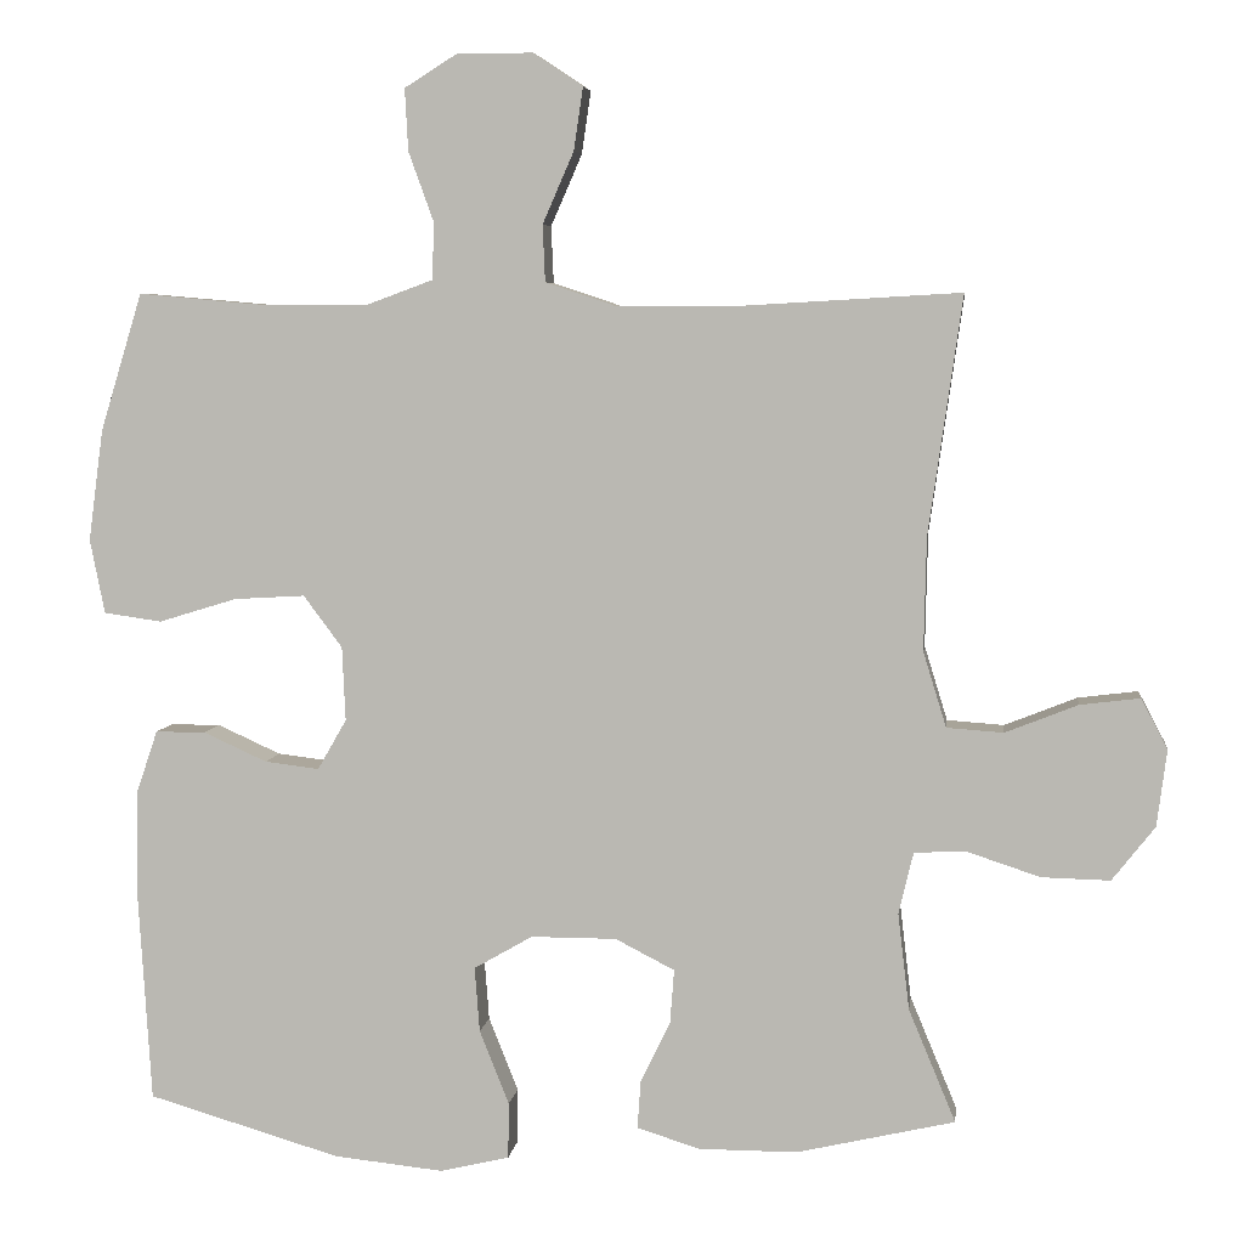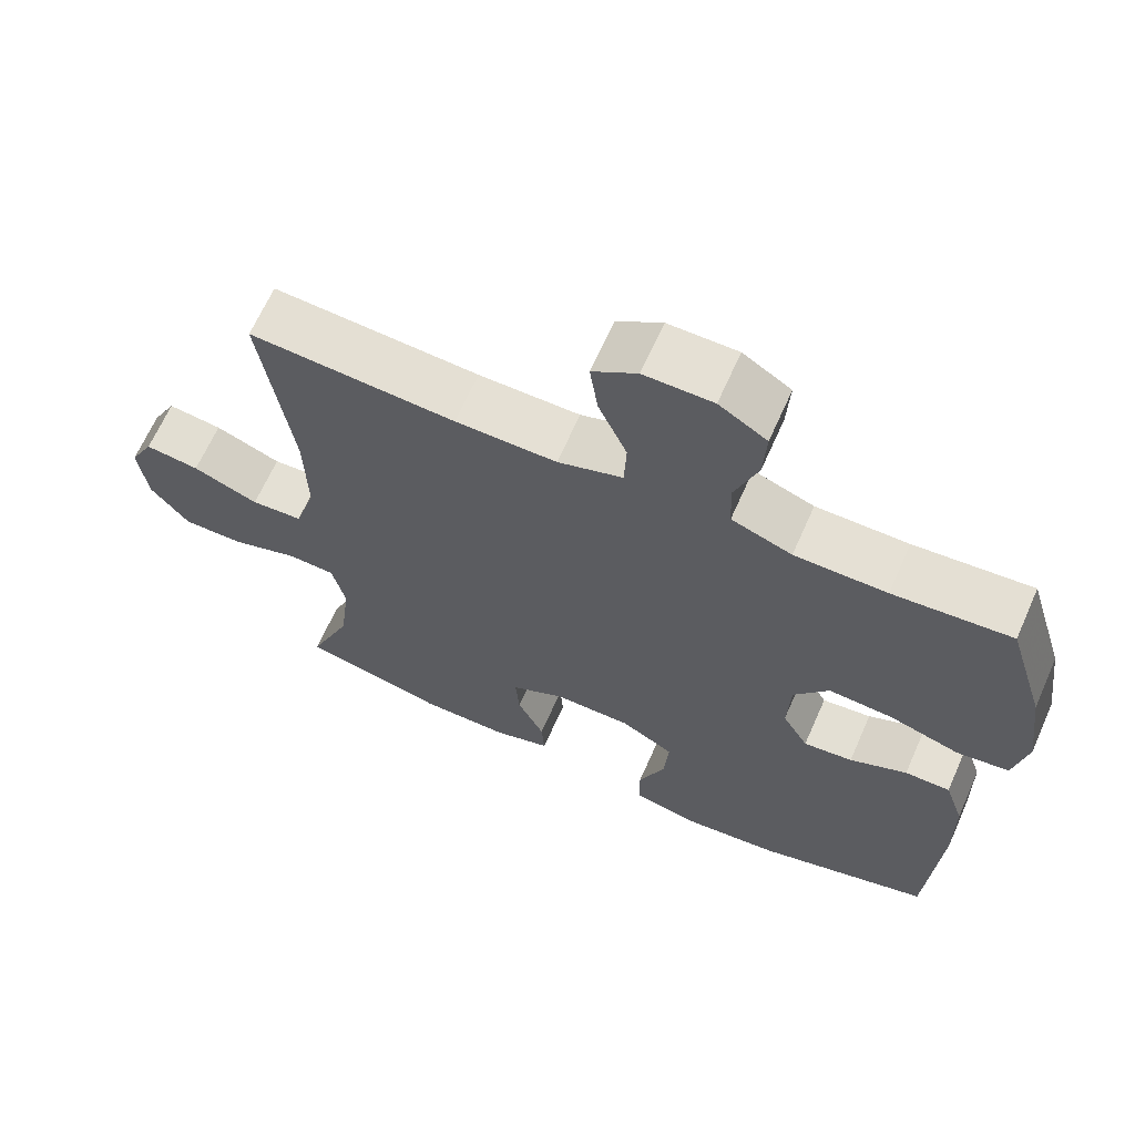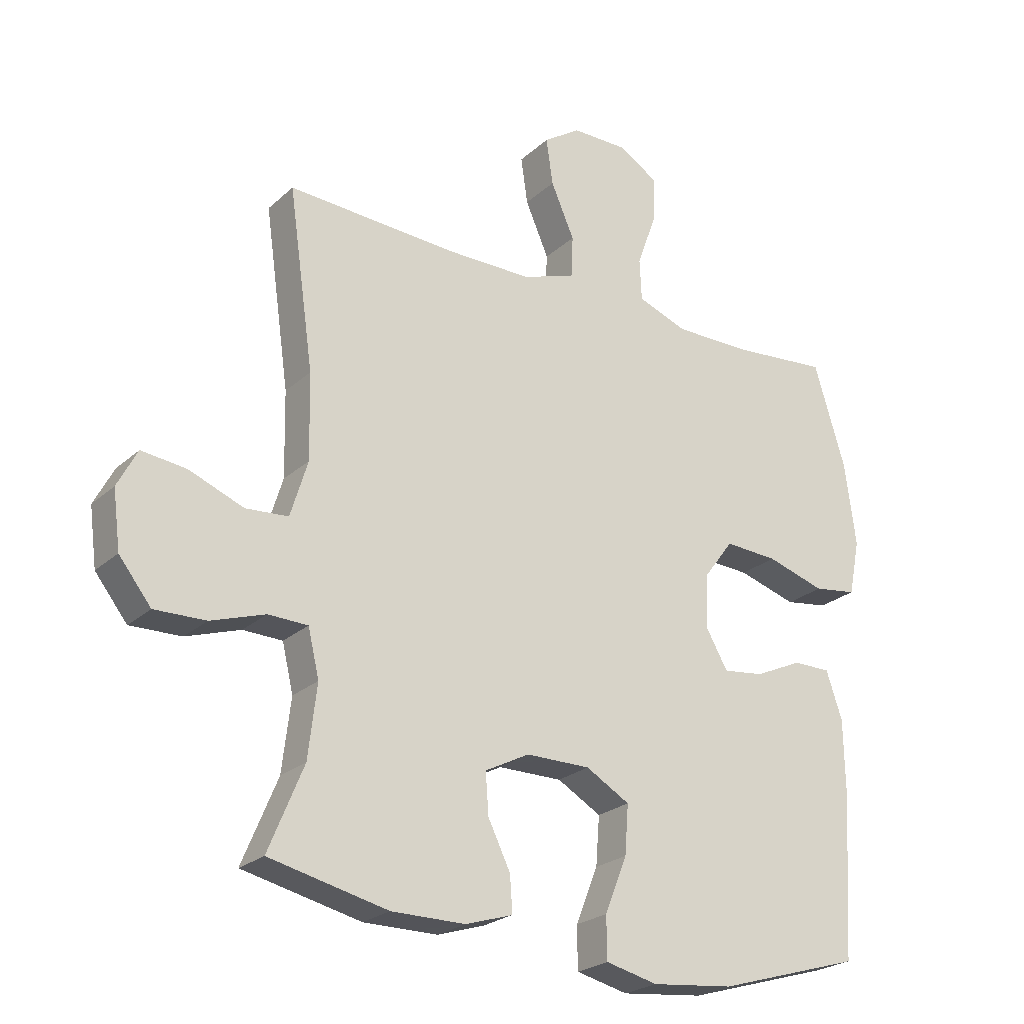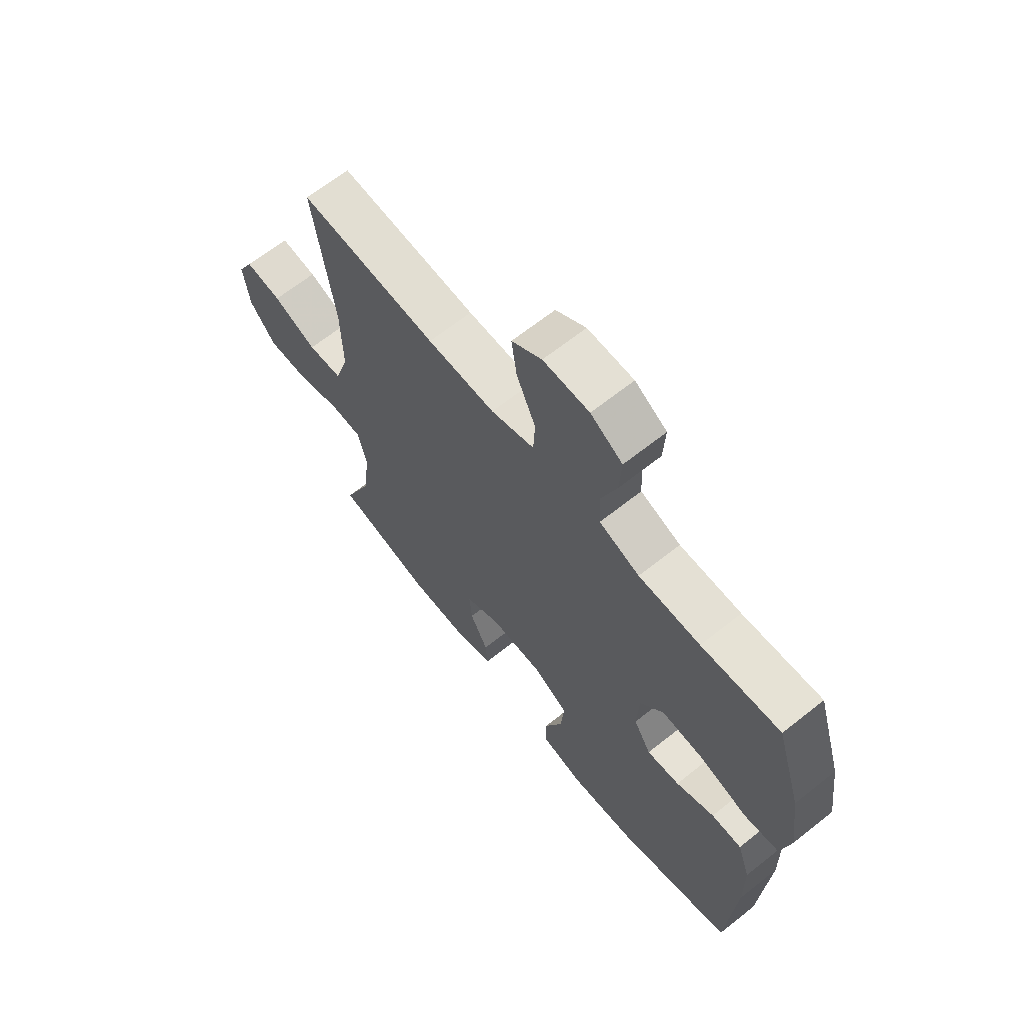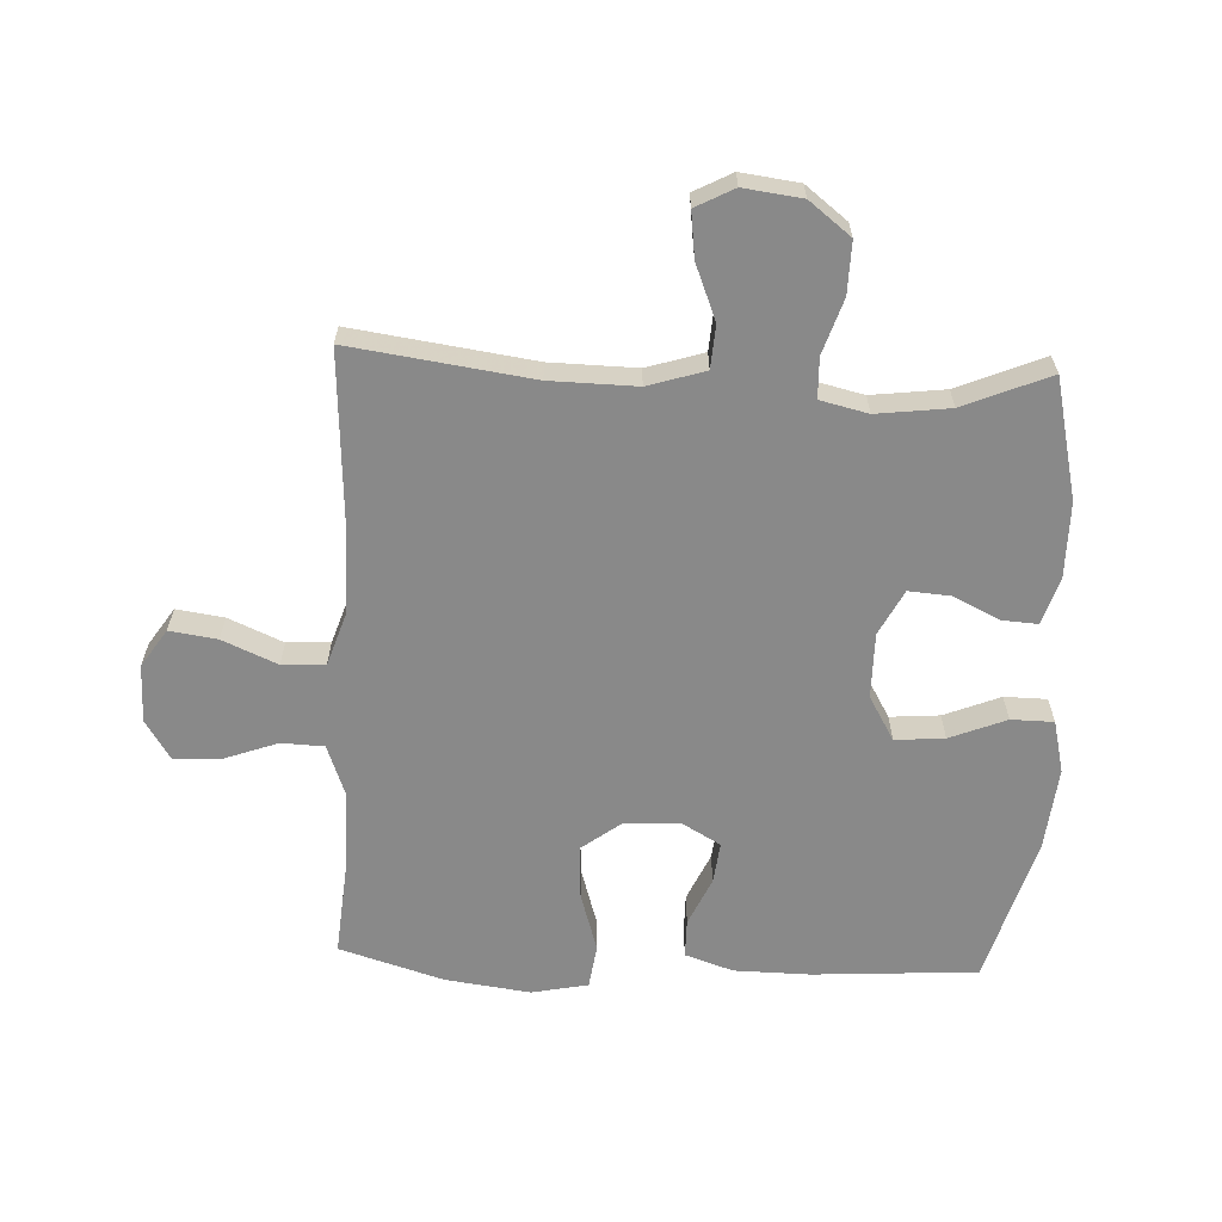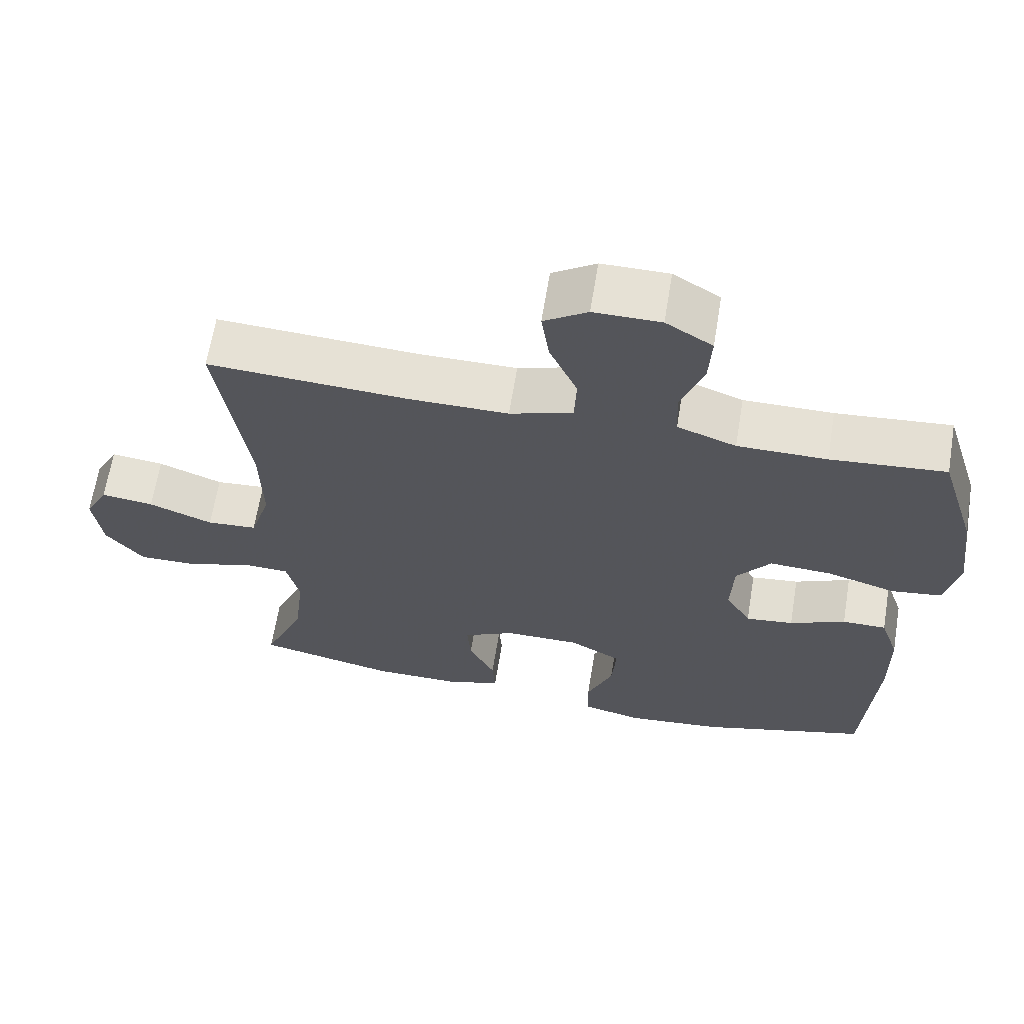
<metadata>
{"format":"obj","ext":"obj","renderer":"f3d","projection":"perspective","resolution":1024,"background":"white","views":[{"elev":5.6,"azim":7.1,"up":"+Z"},{"elev":65.8,"azim":-156.1,"up":"+Z"},{"elev":-23.9,"azim":145.4,"up":"+Z"},{"elev":66.0,"azim":-128.6,"up":"+Z"},{"elev":-63.1,"azim":87.5,"up":"+Y"},{"elev":64.8,"azim":-170.7,"up":"+Z"}]}
</metadata>
<code>
v -0.5 0.07 -0.5
v -0.516 0.07 -0.238
v -0.514 0.07 -0.116
v -0.488 0.07 -0.039
v -0.427 0.07 -0.039
v -0.35 0.07 -0.074
v -0.284 0.07 -0.082
v -0.249 0.07 -0.021
v -0.253 0.07 0.069
v -0.3 0.07 0.132
v -0.386 0.07 0.127
v -0.481 0.07 0.098
v -0.551 0.07 0.108
v -0.569 0.07 0.198
v -0.551 0.07 0.333
v -0.5 0.07 0.5
v -0.342 0.07 0.486
v -0.219 0.07 0.486
v -0.138 0.07 0.516
v -0.135 0.07 0.584
v -0.166 0.07 0.67
v -0.17 0.07 0.745
v -0.106 0.07 0.785
v -0.014 0.07 0.785
v 0.046 0.07 0.745
v 0.035 0.07 0.669
v -0.003 0.07 0.582
v 0 0.07 0.513
v 0.087 0.07 0.484
v 0.223 0.07 0.484
v 0.5 0.07 0.5
v 0.459 0.07 0.211
v 0.456 0.07 0.073
v 0.484 0.07 -0.018
v 0.553 0.07 -0.023
v 0.641 0.07 0.012
v 0.714 0.07 0.021
v 0.746 0.07 -0.04
v 0.734 0.07 -0.133
v 0.682 0.07 -0.199
v 0.599 0.07 -0.197
v 0.511 0.07 -0.168
v 0.447 0.07 -0.17
v 0.429 0.07 -0.246
v 0.443 0.07 -0.363
v 0.5 0.07 -0.5
v 0.308 0.07 -0.544
v 0.188 0.07 -0.544
v 0.112 0.07 -0.52
v 0.116 0.07 -0.462
v 0.152 0.07 -0.388
v 0.157 0.07 -0.322
v 0.085 0.07 -0.285
v -0.019 0.07 -0.285
v -0.09 0.07 -0.326
v -0.084 0.07 -0.405
v -0.048 0.07 -0.495
v -0.049 0.07 -0.563
v -0.133 0.07 -0.583
v -0.266 0.07 -0.569
v -0.5 0 -0.5
v -0.516 0 -0.238
v -0.514 0 -0.116
v -0.488 0 -0.039
v -0.427 0 -0.039
v -0.35 0 -0.074
v -0.284 0 -0.082
v -0.249 0 -0.021
v -0.253 0 0.069
v -0.3 0 0.132
v -0.386 0 0.127
v -0.481 0 0.098
v -0.551 0 0.108
v -0.569 0 0.198
v -0.551 0 0.333
v -0.5 0 0.5
v -0.342 0 0.486
v -0.219 0 0.486
v -0.138 0 0.516
v -0.135 0 0.584
v -0.166 0 0.67
v -0.17 0 0.745
v -0.106 0 0.785
v -0.014 0 0.785
v 0.046 0 0.745
v 0.035 0 0.669
v -0.003 0 0.582
v 0 0 0.513
v 0.087 0 0.484
v 0.223 0 0.484
v 0.5 0 0.5
v 0.459 0 0.211
v 0.456 0 0.073
v 0.484 0 -0.018
v 0.553 0 -0.023
v 0.641 0 0.012
v 0.714 0 0.021
v 0.746 0 -0.04
v 0.734 0 -0.133
v 0.682 0 -0.199
v 0.599 0 -0.197
v 0.511 0 -0.168
v 0.447 0 -0.17
v 0.429 0 -0.246
v 0.443 0 -0.363
v 0.5 0 -0.5
v 0.308 0 -0.544
v 0.188 0 -0.544
v 0.112 0 -0.52
v 0.116 0 -0.462
v 0.152 0 -0.388
v 0.157 0 -0.322
v 0.085 0 -0.285
v -0.019 0 -0.285
v -0.09 0 -0.326
v -0.084 0 -0.405
v -0.048 0 -0.495
v -0.049 0 -0.563
v -0.133 0 -0.583
v -0.266 0 -0.569
f 56 57 58 59
f 55 56 59 60
f 48 49 50 51
f 48 51 52
f 45 46 47 48
f 44 45 48 52
f 43 44 52 53
f 39 40 41 42
f 39 42 43
f 38 39 43
f 35 36 37 38
f 34 35 38 43
f 33 34 43 53
f 30 31 32
f 29 30 32 33
f 28 29 33 53
f 24 25 26 27
f 24 27 28
f 23 24 28
f 20 21 22 23
f 19 20 23 28
f 18 19 28 53
f 14 15 16 17
f 11 12 13 14
f 10 11 14 17
f 9 10 17 18
f 3 4 5 6
f 3 6 7
f 2 3 7
f 55 60 1 2
f 54 55 2 7
f 53 54 7 8
f 8 9 18 53
f 119 118 117 116
f 120 119 116 115
f 111 110 109 108
f 112 111 108
f 108 107 106 105
f 112 108 105 104
f 113 112 104 103
f 102 101 100 99
f 103 102 99
f 103 99 98
f 98 97 96 95
f 103 98 95 94
f 113 103 94 93
f 92 91 90
f 93 92 90 89
f 113 93 89 88
f 87 86 85 84
f 88 87 84
f 88 84 83
f 83 82 81 80
f 88 83 80 79
f 113 88 79 78
f 77 76 75 74
f 74 73 72 71
f 77 74 71 70
f 78 77 70 69
f 66 65 64 63
f 67 66 63
f 67 63 62
f 62 61 120 115
f 67 62 115 114
f 68 67 114 113
f 113 78 69 68
f 1 61 62 2
f 2 62 63 3
f 3 63 64 4
f 4 64 65 5
f 5 65 66 6
f 6 66 67 7
f 7 67 68 8
f 8 68 69 9
f 9 69 70 10
f 10 70 71 11
f 11 71 72 12
f 12 72 73 13
f 13 73 74 14
f 14 74 75 15
f 15 75 76 16
f 16 76 77 17
f 17 77 78 18
f 18 78 79 19
f 19 79 80 20
f 20 80 81 21
f 21 81 82 22
f 22 82 83 23
f 23 83 84 24
f 24 84 85 25
f 25 85 86 26
f 26 86 87 27
f 27 87 88 28
f 28 88 89 29
f 29 89 90 30
f 30 90 91 31
f 31 91 92 32
f 32 92 93 33
f 33 93 94 34
f 34 94 95 35
f 35 95 96 36
f 36 96 97 37
f 37 97 98 38
f 38 98 99 39
f 39 99 100 40
f 40 100 101 41
f 41 101 102 42
f 42 102 103 43
f 43 103 104 44
f 44 104 105 45
f 45 105 106 46
f 46 106 107 47
f 47 107 108 48
f 48 108 109 49
f 49 109 110 50
f 50 110 111 51
f 51 111 112 52
f 52 112 113 53
f 53 113 114 54
f 54 114 115 55
f 55 115 116 56
f 56 116 117 57
f 57 117 118 58
f 58 118 119 59
f 59 119 120 60
f 60 120 61 1

</code>
